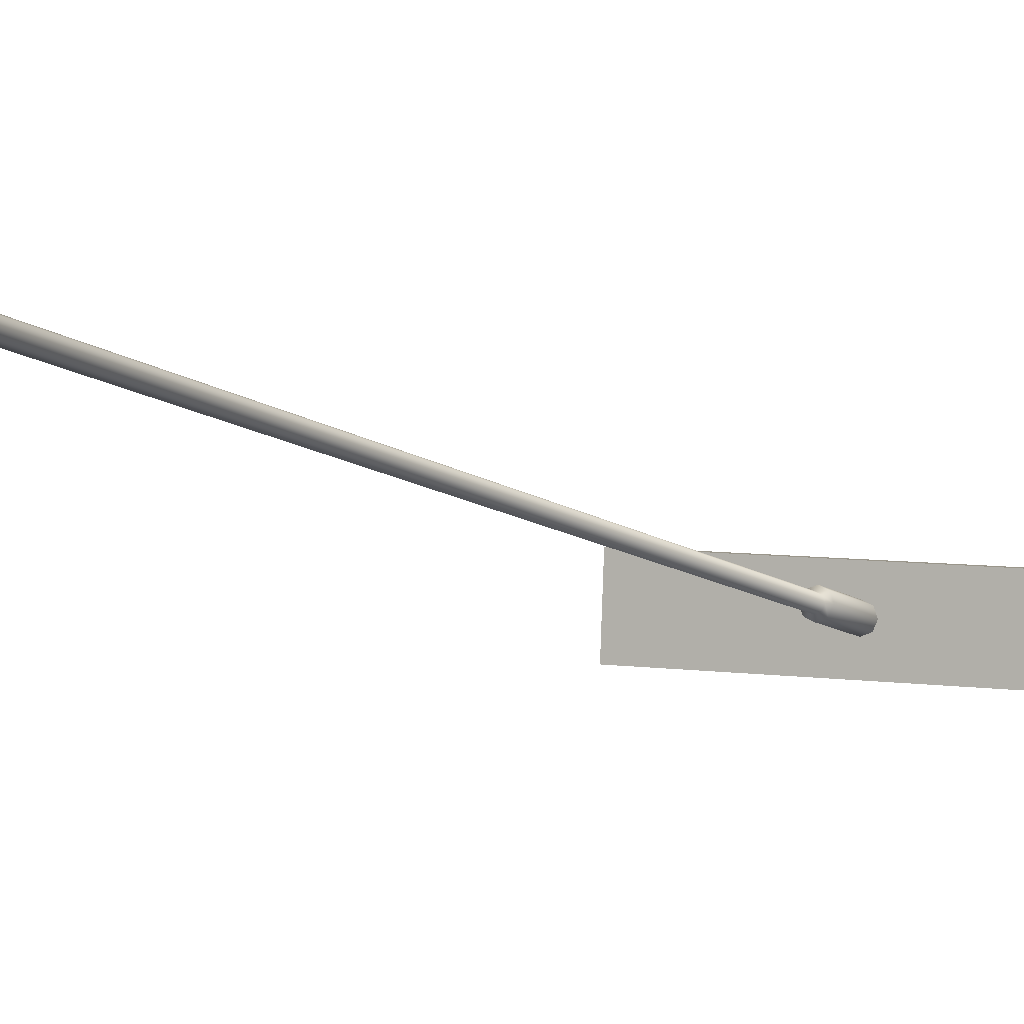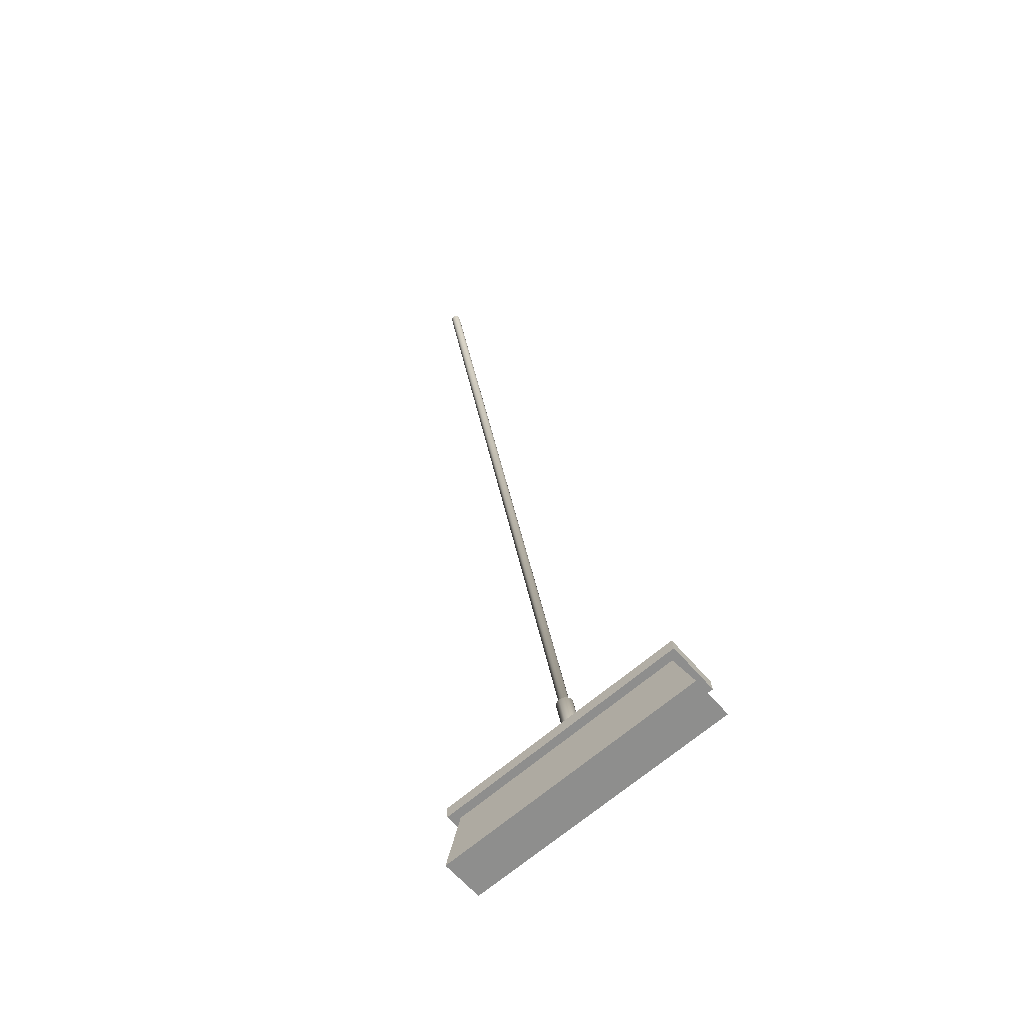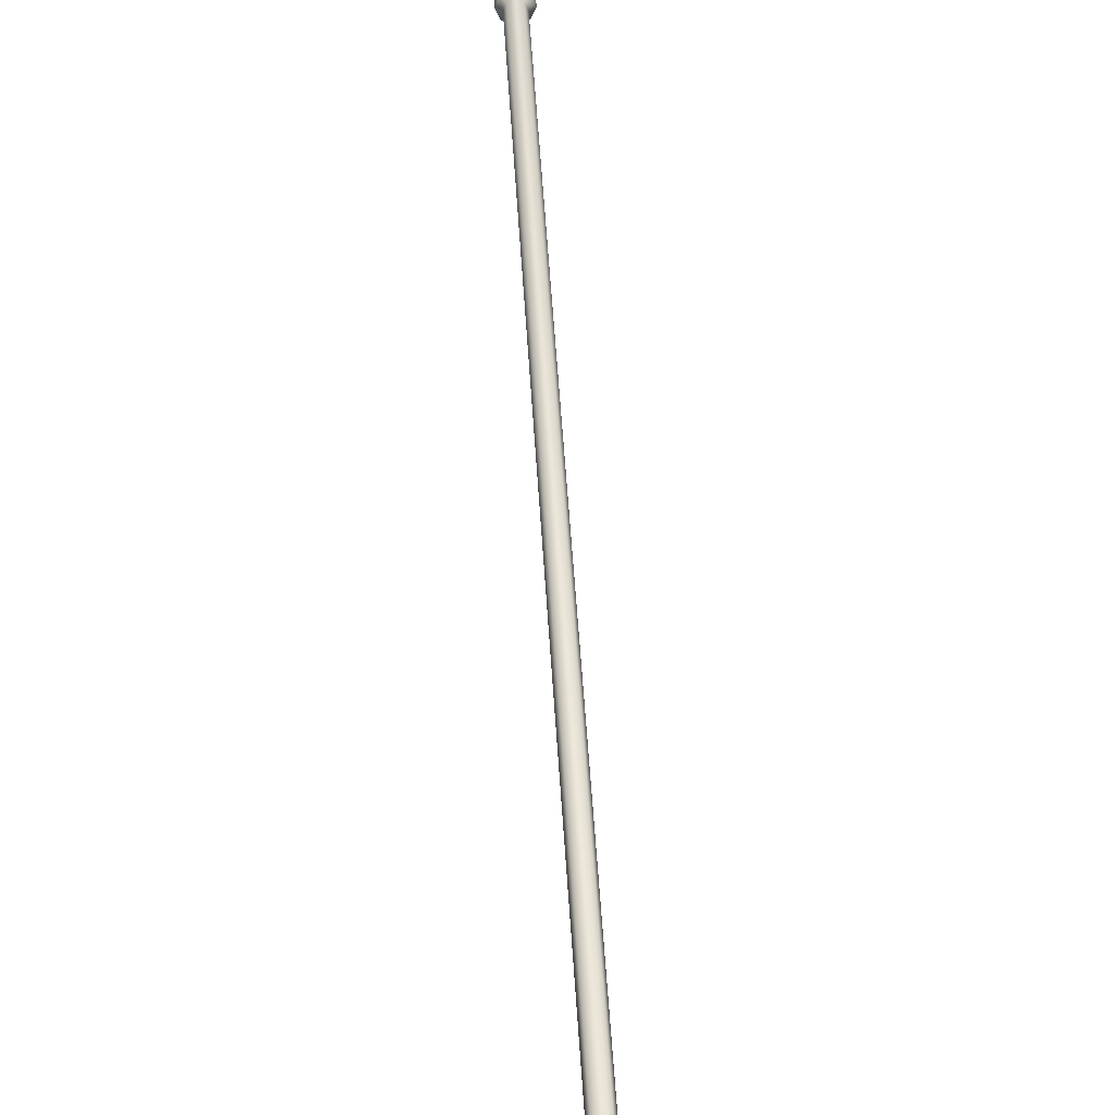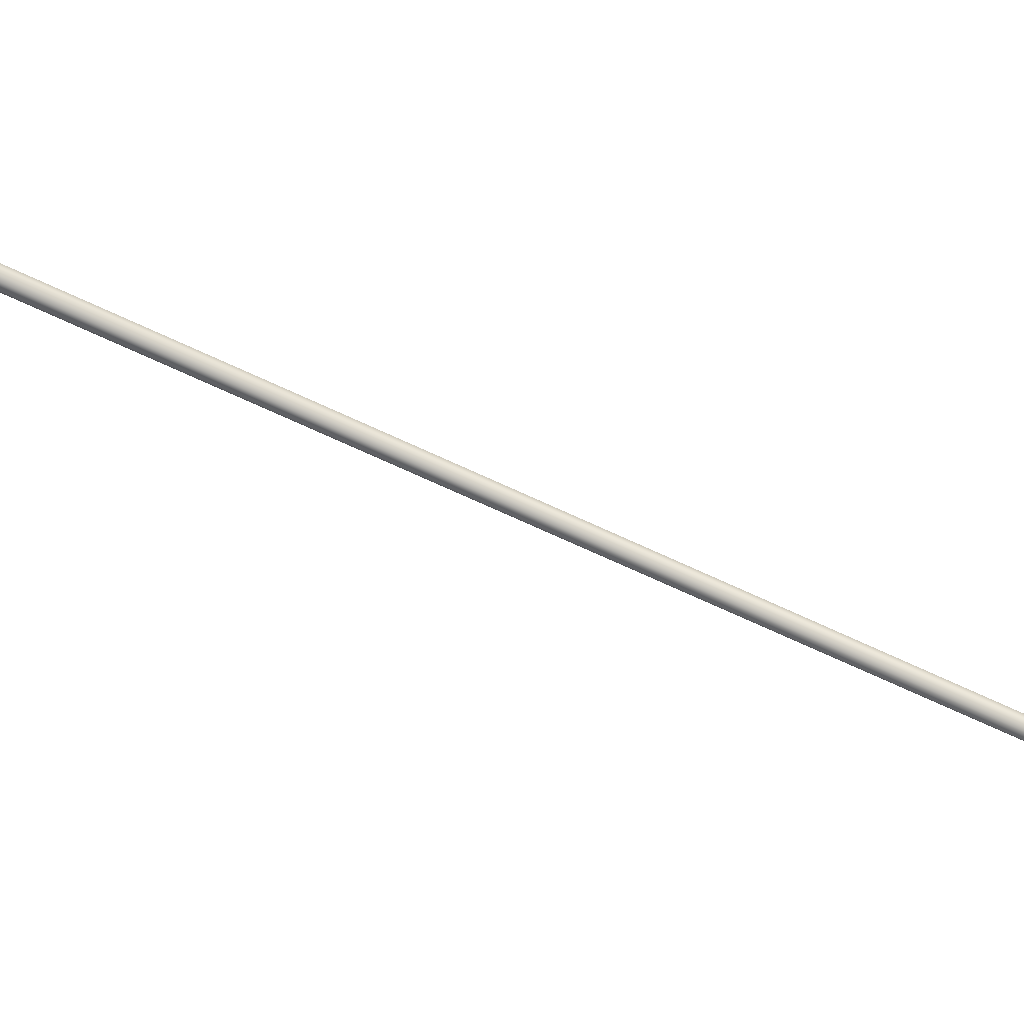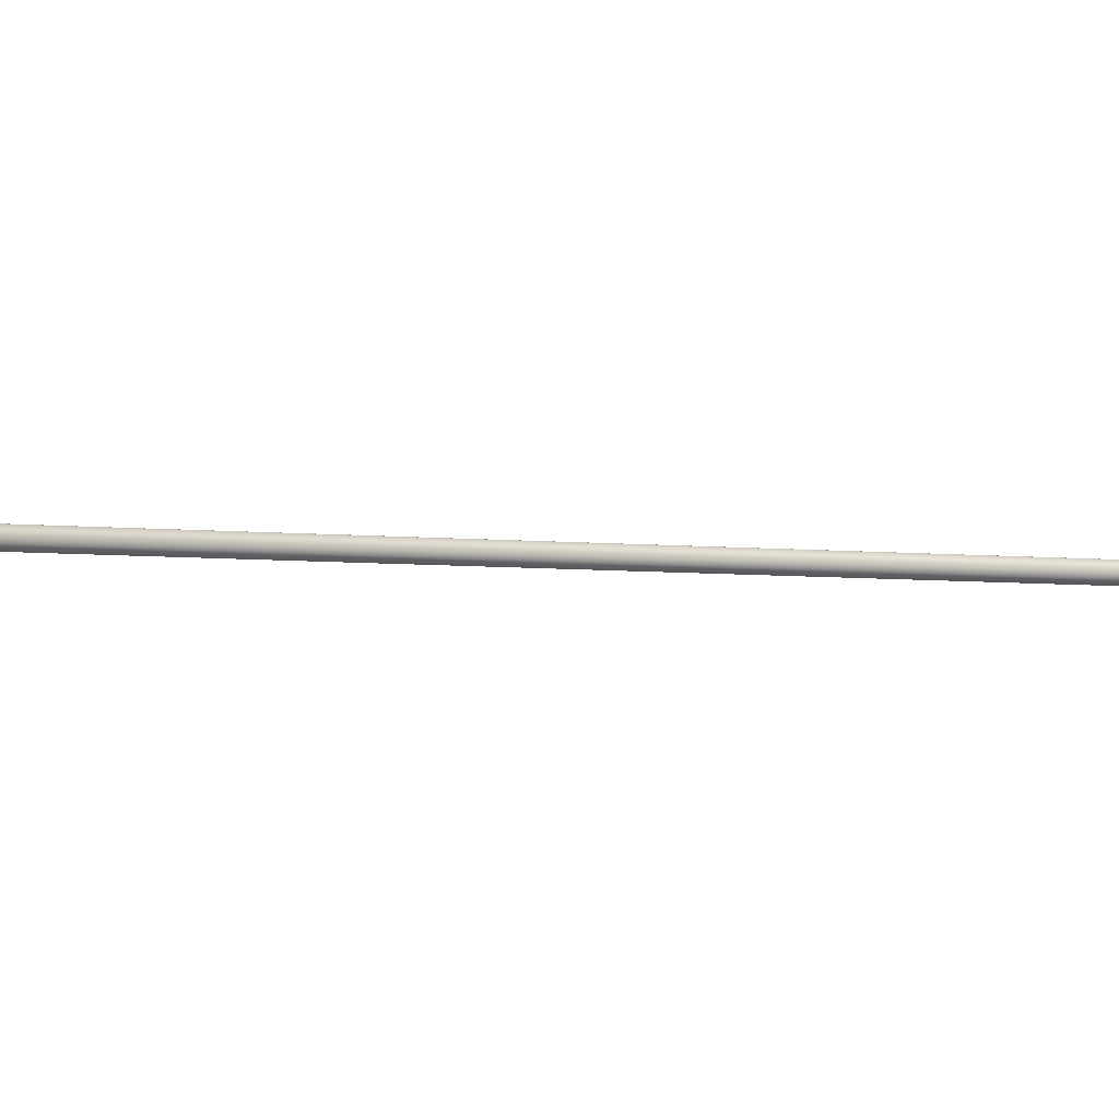
<metadata>
{"format":"obj","ext":"obj","renderer":"f3d","projection":"perspective","resolution":1024,"background":"white","views":[{"elev":6.2,"azim":-155.9,"up":"+Z"},{"elev":-68.4,"azim":40.4,"up":"+Y"},{"elev":52.9,"azim":177.1,"up":"+Z"},{"elev":-23.4,"azim":-116.5,"up":"+Z"},{"elev":-67.5,"azim":82.5,"up":"+Z"}]}
</metadata>
<code>
g Besen.001
v -0.01414 0.5067 0.01159
v -0.02 0.5099 -0.002181
v -0.03271 0.5003 -0.004443
v -0.02313 0.495 0.01808
v 0 3.564 0.7342
v 0.01414 3.565 0.7285
v 0.02 3.569 0.7147
v 0.01414 3.572 0.701
v 0 3.573 0.6953
v -0.01414 3.572 0.701
v -0.02 3.569 0.7147
v -0.01414 3.565 0.7285
v 0 0.5053 0.01729
v -0.01414 0.5131 -0.01595
v 0 0.5145 -0.02165
v 0.01414 0.5131 -0.01595
v 0.02 0.5099 -0.002181
v 0.01414 0.5067 0.01159
v 0 0.5077 -0.03629
v -0.02313 0.5055 -0.02696
v 0.03271 0.5003 -0.004443
v 0.02313 0.5055 -0.02696
v 0 0.4928 0.02741
v 0.02313 0.495 0.01808
v -0.02313 0.2694 -0.08231
v -0.03271 0.2641 -0.05979
v 0.02313 0.2694 -0.08231
v 0 0.2716 -0.09164
v 0.02313 0.2588 -0.03727
v 0.03271 0.2641 -0.05979
v -0.02313 0.2588 -0.03727
v 0 0.2567 -0.02794
v -0.4962 0.2362 -0.1705
v -0.4962 0.2177 0.04108
v -0.4962 0.2695 0.04561
v -0.4962 0.288 -0.1659
v 0.4962 0.2695 0.04561
v 0.4962 0.288 -0.1659
v 0.4962 0.2177 0.04108
v 0.4962 0.2362 -0.1705
v -0.4636 0.2334 -0.138
v 0.4636 0.2334 -0.138
v 0.5304 0.01468 -0.1678
v -0.5304 0.01468 -0.1678
v -0.4636 0.2205 0.008651
v 0.4636 0.2205 0.008651
v 0.5304 0 0
v -0.5304 0 0
f 1 2 3 4
f 5 6 7 8 9 10 11 12
f 12 1 13 5
f 11 2 1 12
f 10 14 2 11
f 9 15 14 10
f 8 16 15 9
f 7 17 16 8
f 6 18 17 7
f 5 13 18 6
f 14 15 19 20
f 16 17 21 22
f 18 13 23 24
f 13 1 4 23
f 2 14 20 3
f 15 16 22 19
f 3 20 25 26
f 17 18 24 21
f 19 22 27 28
f 21 24 29 30
f 4 3 26 31
f 20 19 28 25
f 22 21 30 27
f 24 23 32 29
f 23 4 31 32
f 33 34 35 36
f 36 35 37 38
f 38 37 39 40
f 41 42 43 44
f 36 38 40 33
f 37 35 34 39
f 41 45 34 33
f 46 42 40 39
f 42 41 33 40
f 45 46 39 34
f 43 47 48 44
f 45 41 44 48
f 46 45 48 47
f 42 46 47 43

</code>
